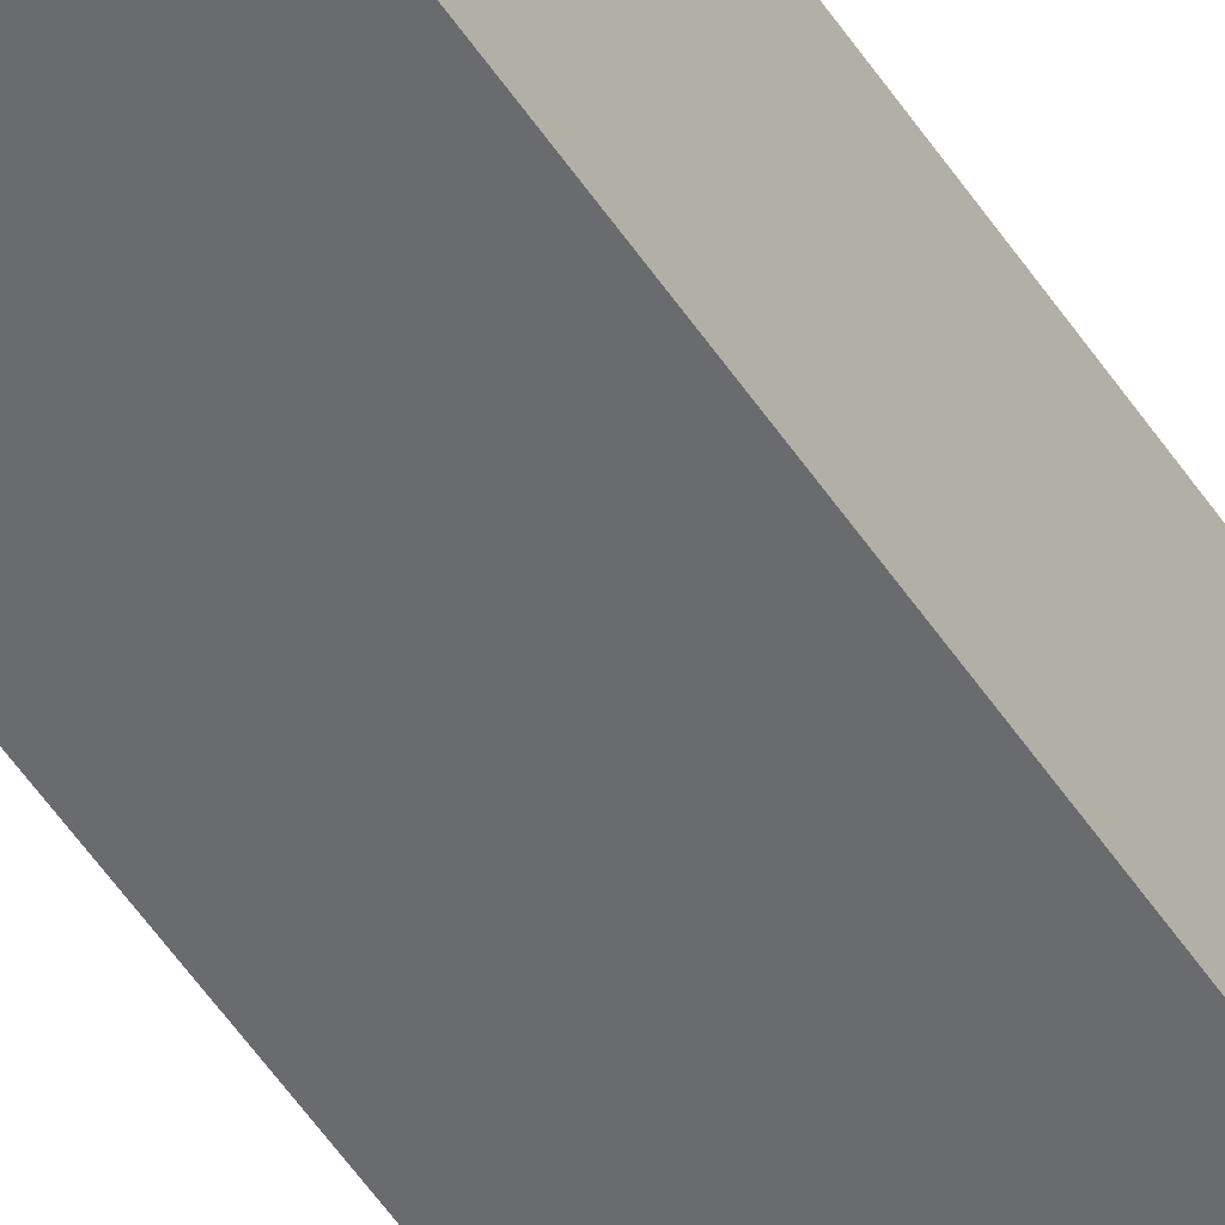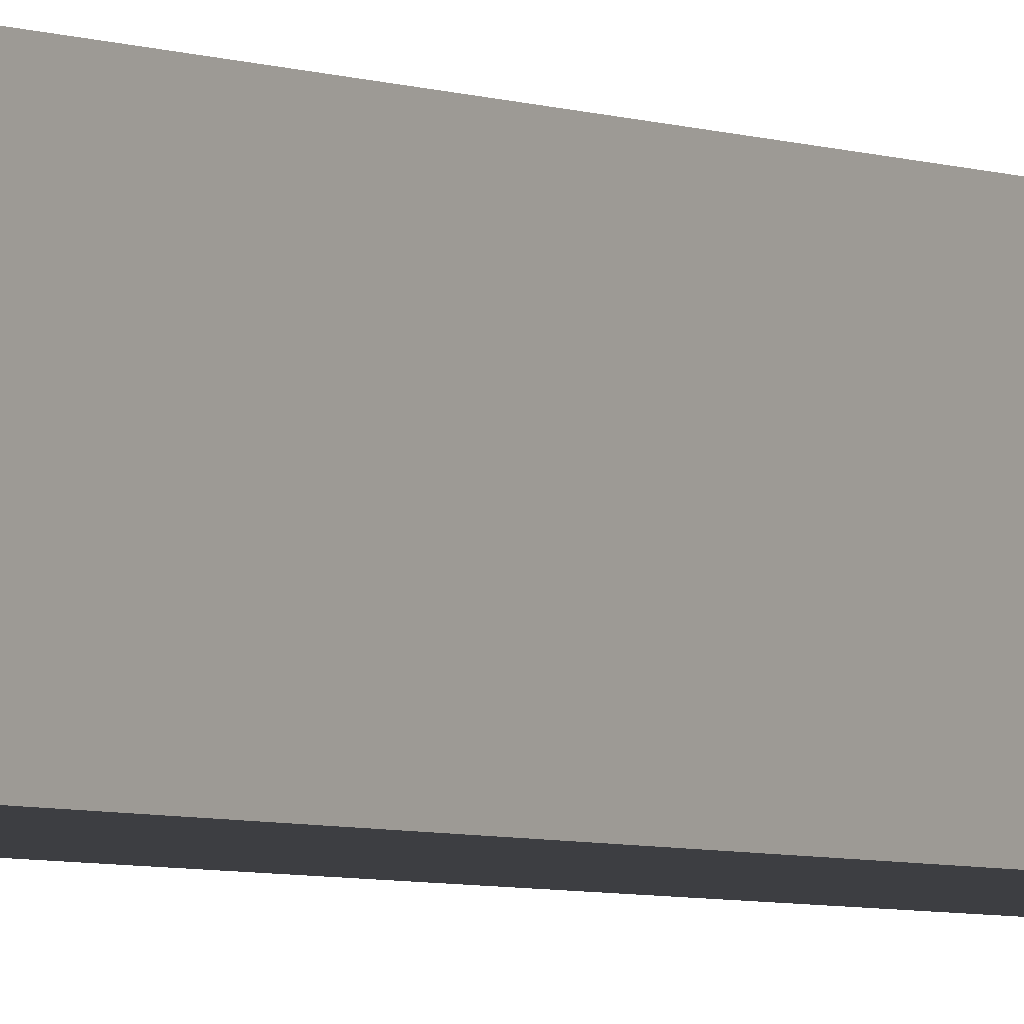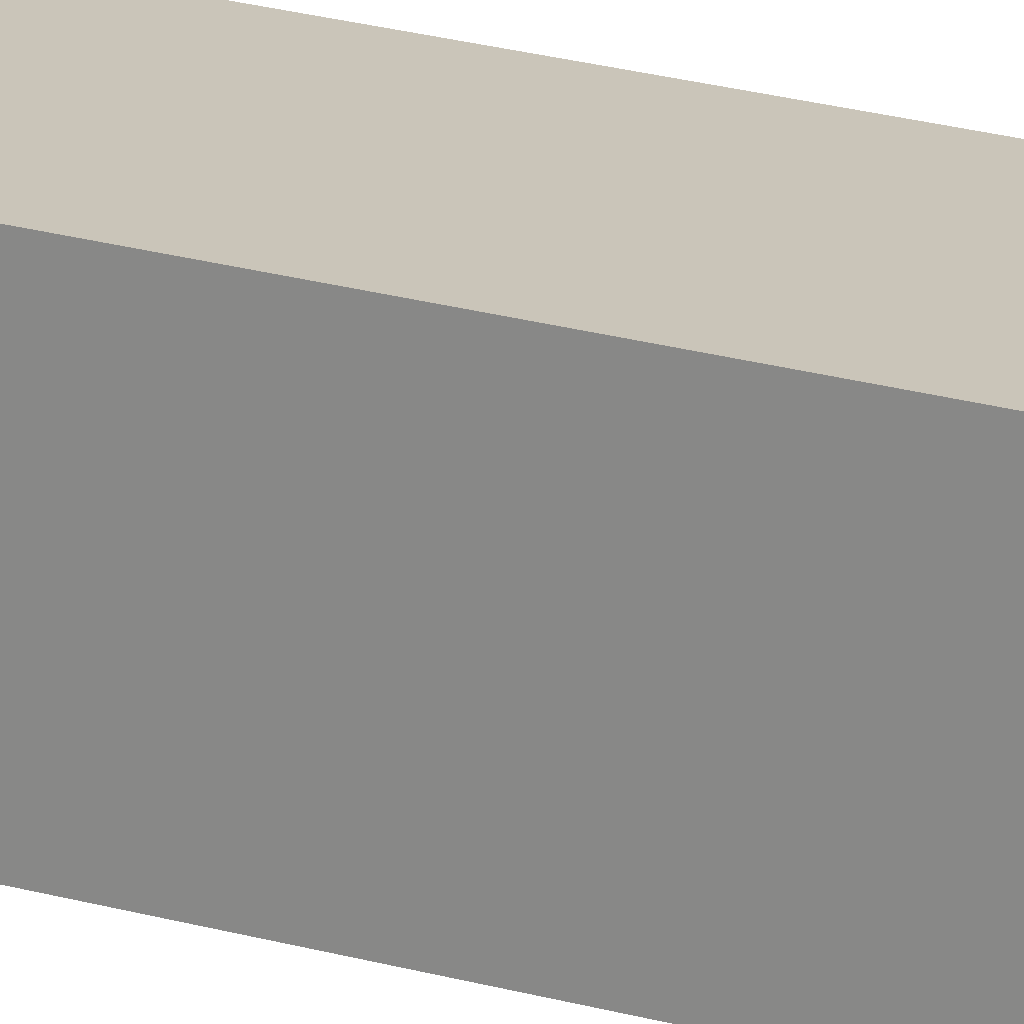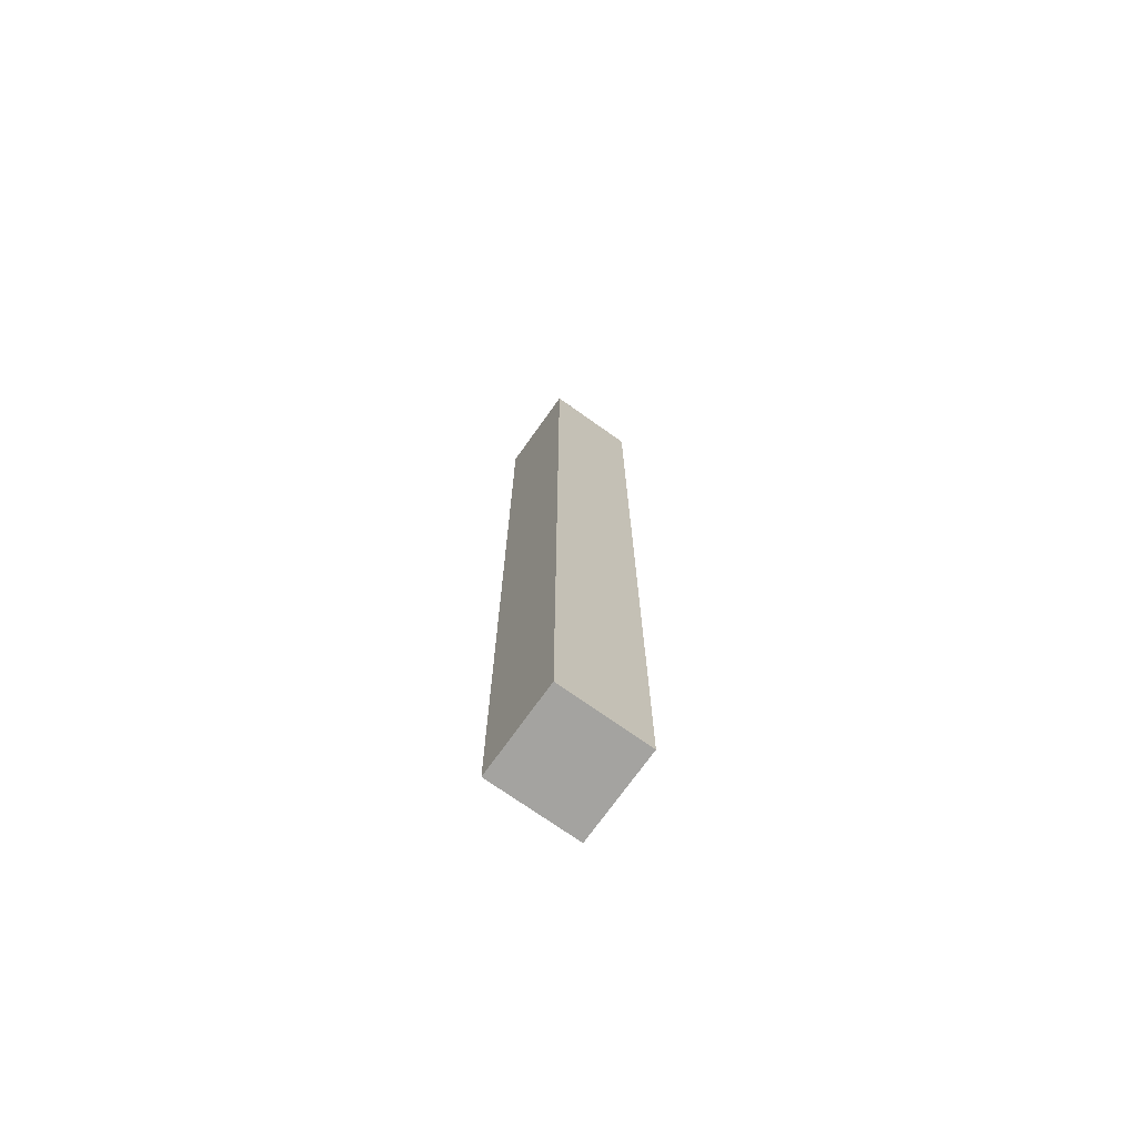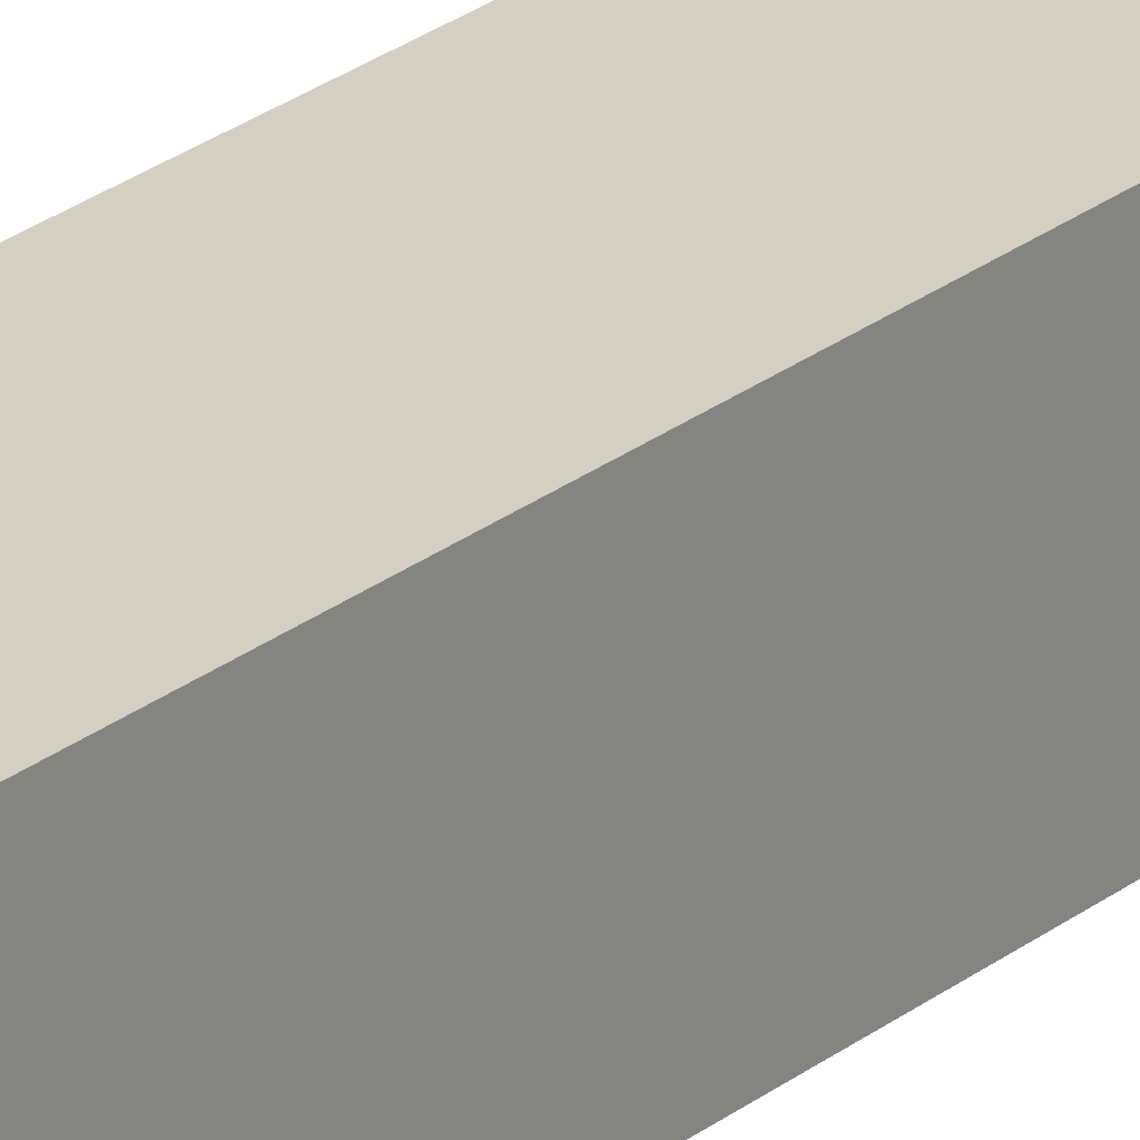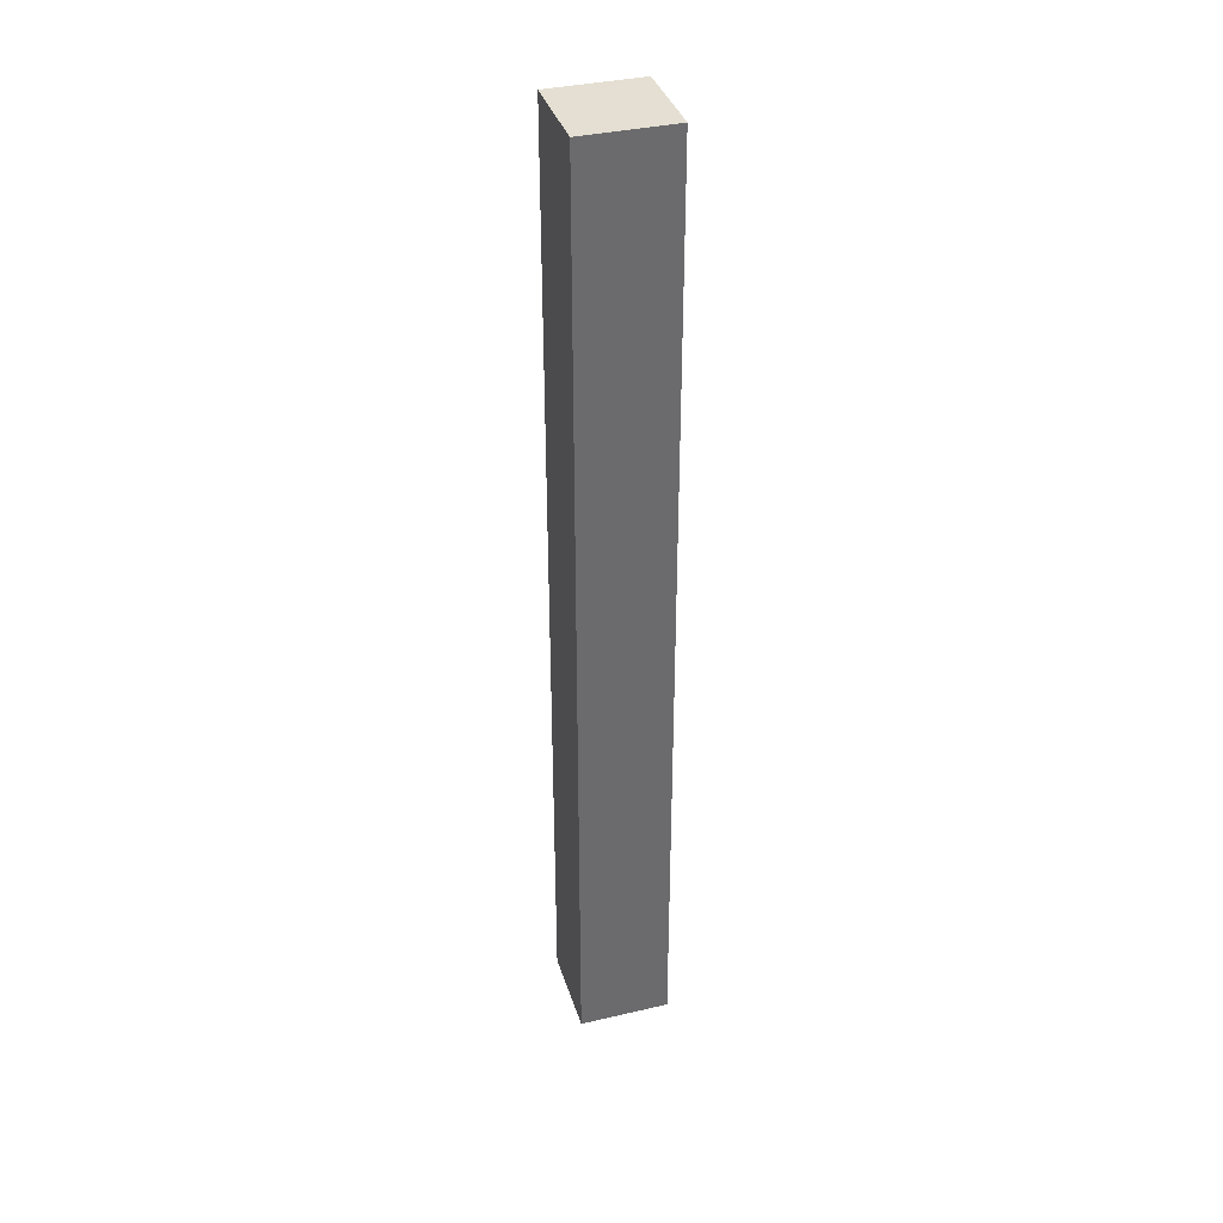
<metadata>
{"format":"obj","ext":"obj","renderer":"f3d","projection":"perspective","resolution":1024,"background":"white","views":[{"elev":-53.4,"azim":-147.2,"up":"+Y"},{"elev":-3.5,"azim":-148.7,"up":"+Y"},{"elev":20.7,"azim":118.3,"up":"+Y"},{"elev":-72.8,"azim":-125.4,"up":"+Z"},{"elev":25.8,"azim":-140.7,"up":"+Y"},{"elev":36.9,"azim":-106.7,"up":"+Z"}]}
</metadata>
<code>
v 0.0448 -0.0448 -0.01949
v 0.0448 0.0448 -0.01949
v 0.0448 0.0448 0.9224
v 0.0448 -0.0448 0.9224
v -0.0448 0.0448 0.9224
v -0.0448 -0.0448 0.9224
v -0.0448 0.0448 -0.01949
v -0.0448 -0.0448 -0.01949
f 1 2 3 4
f 4 3 5 6
f 6 5 7 8
f 8 7 2 1
f 4 6 8 1
f 5 3 2 7

</code>
